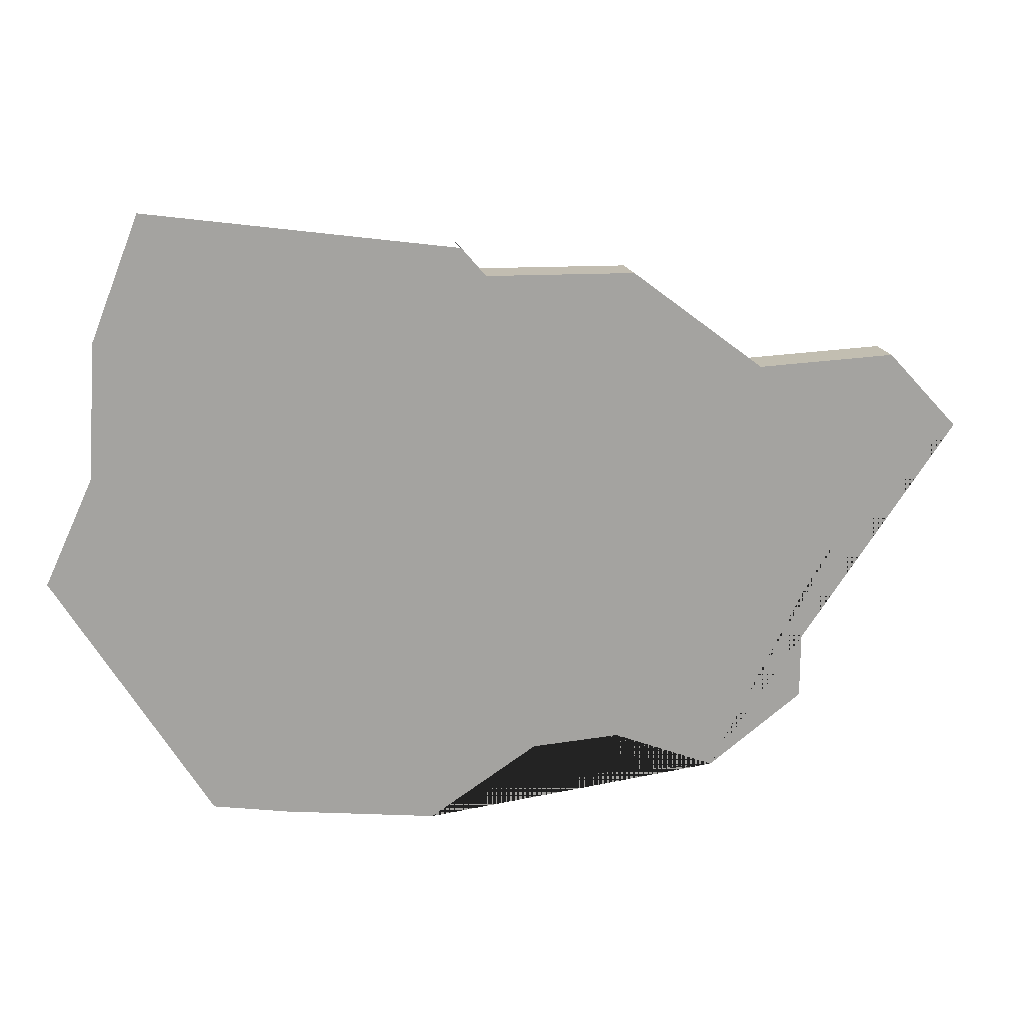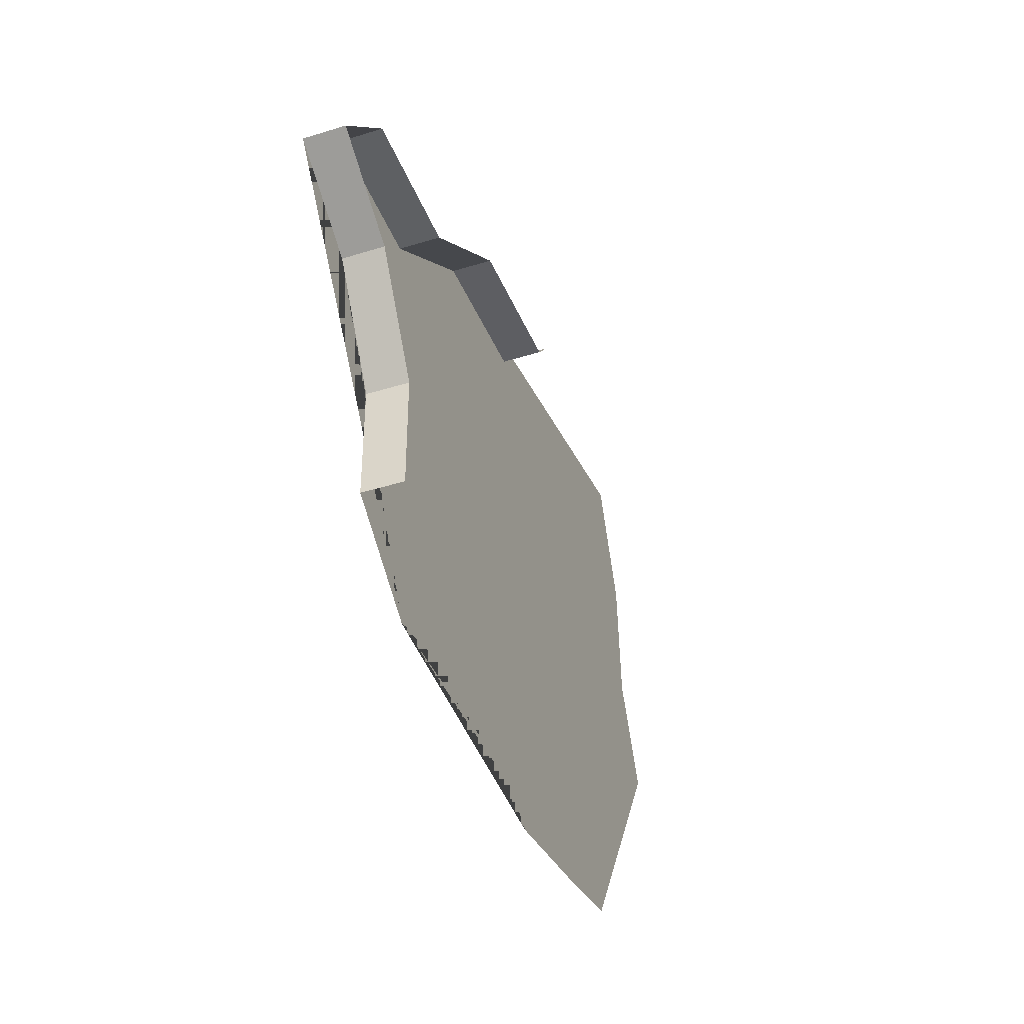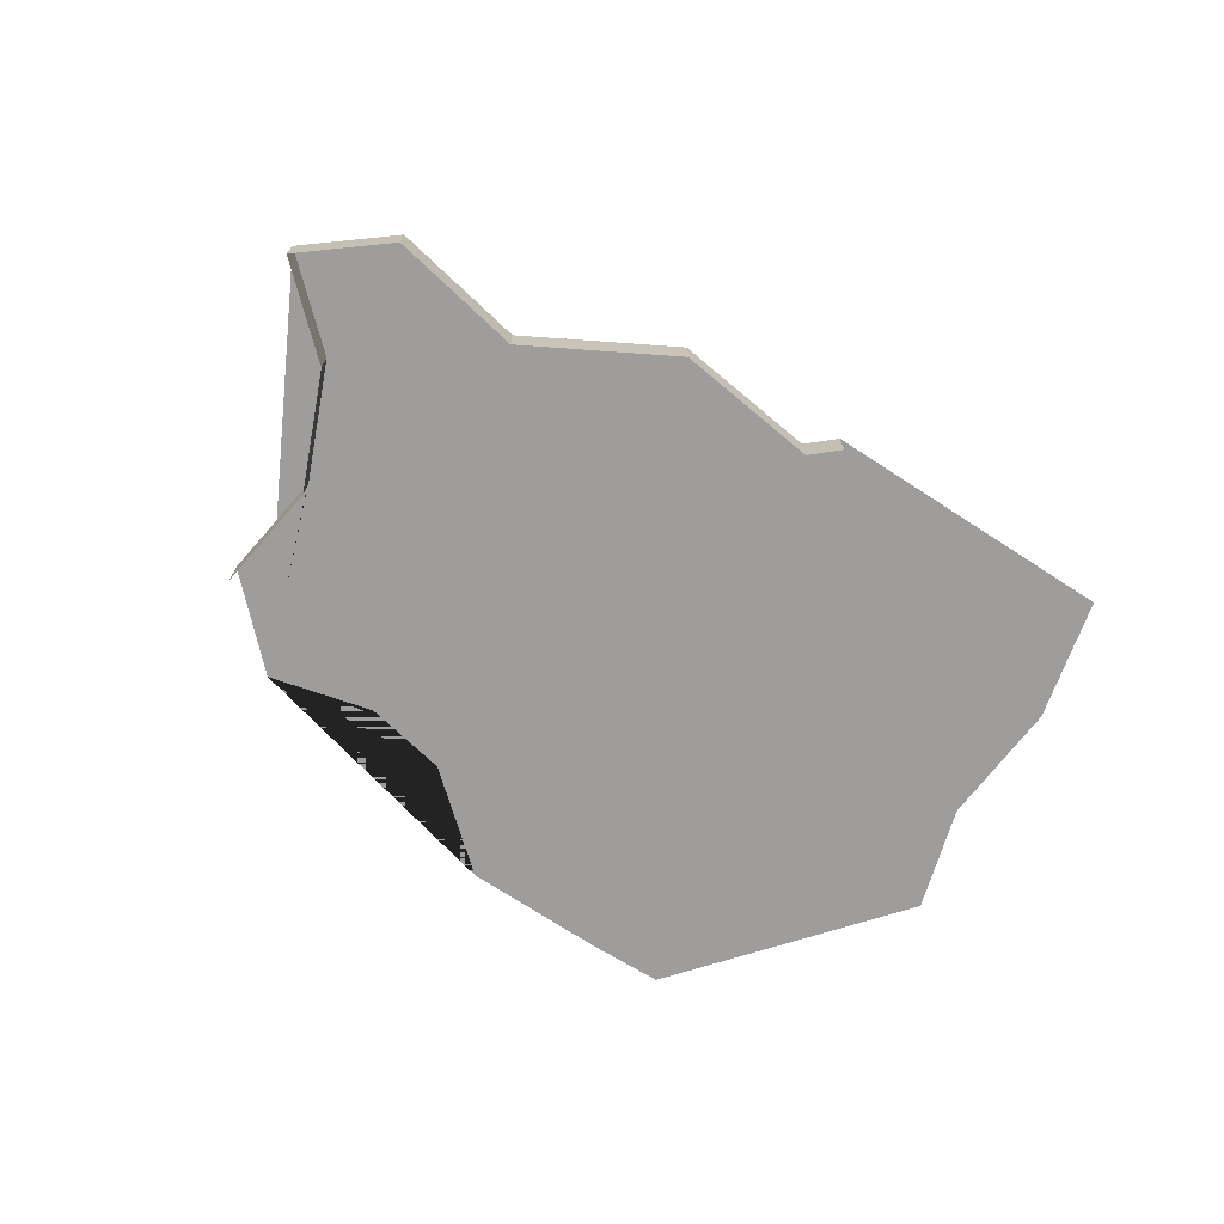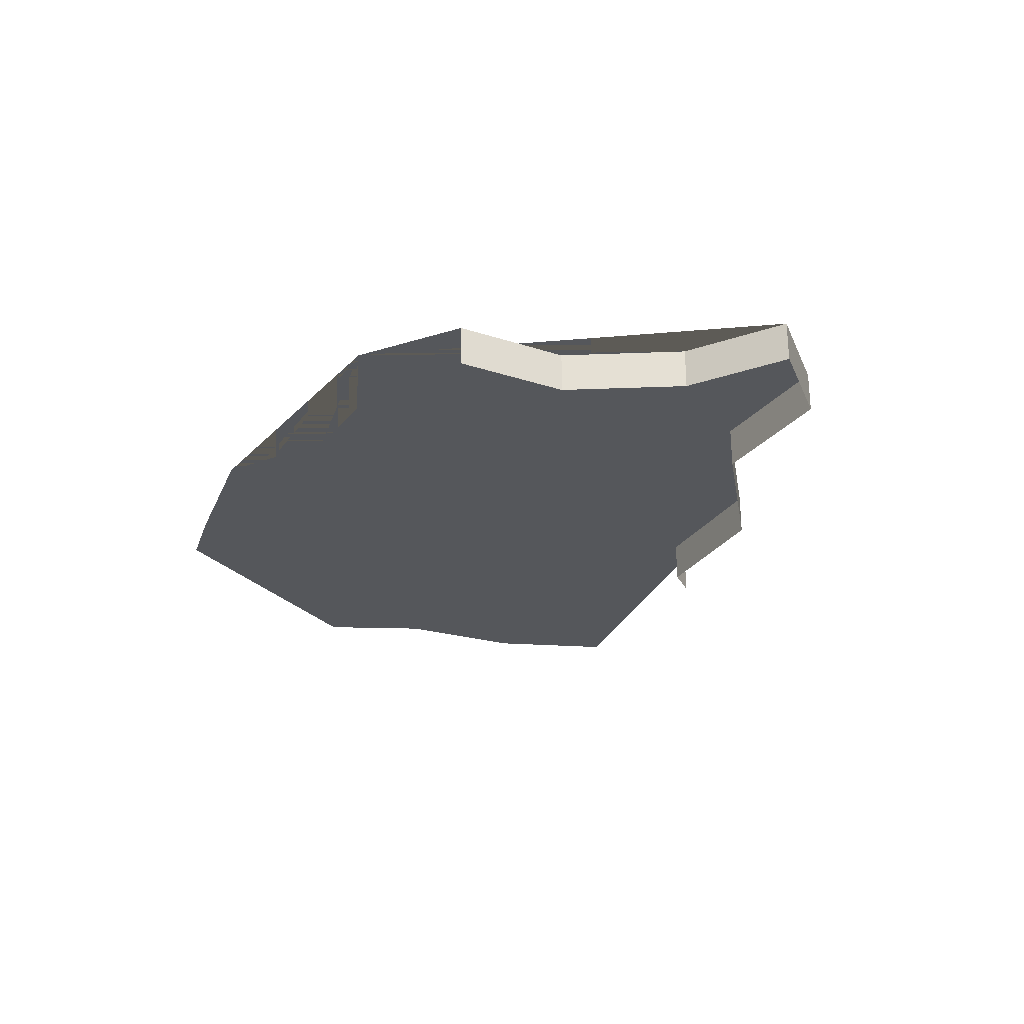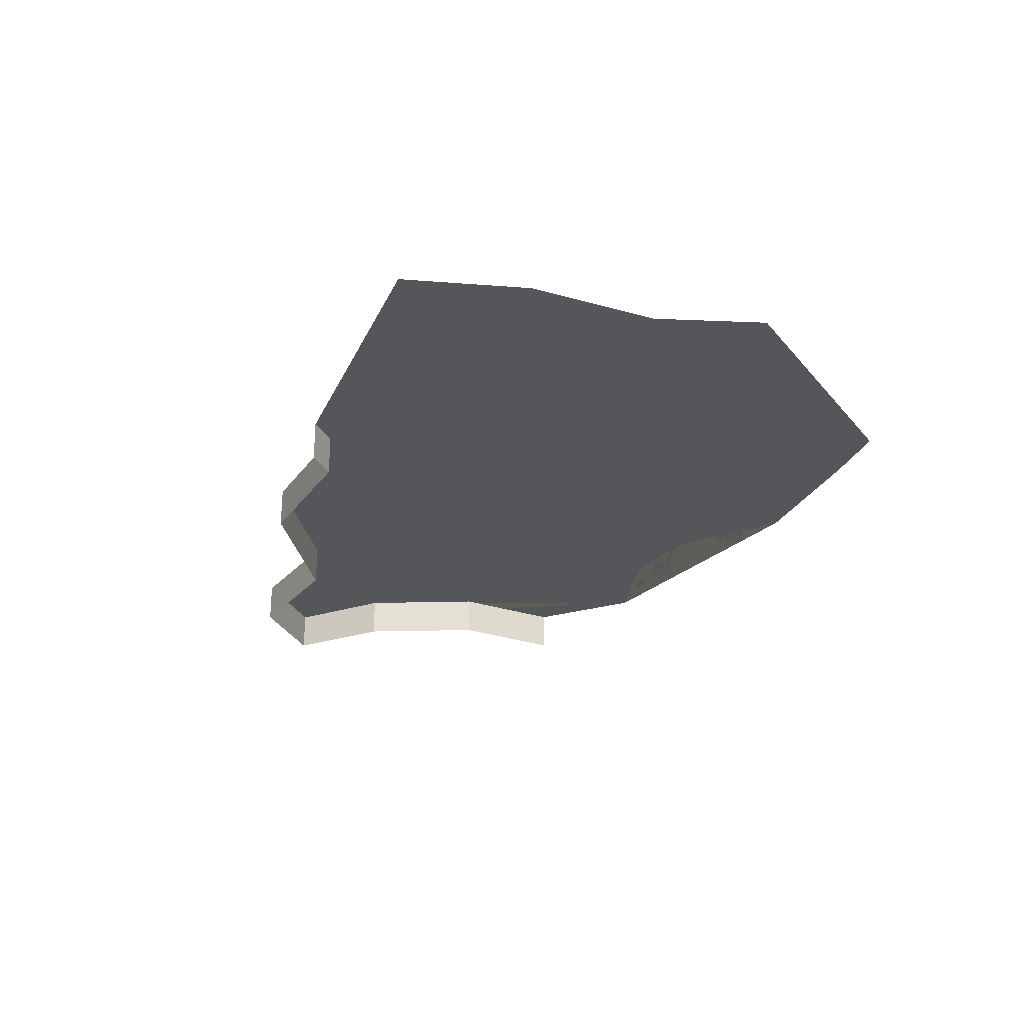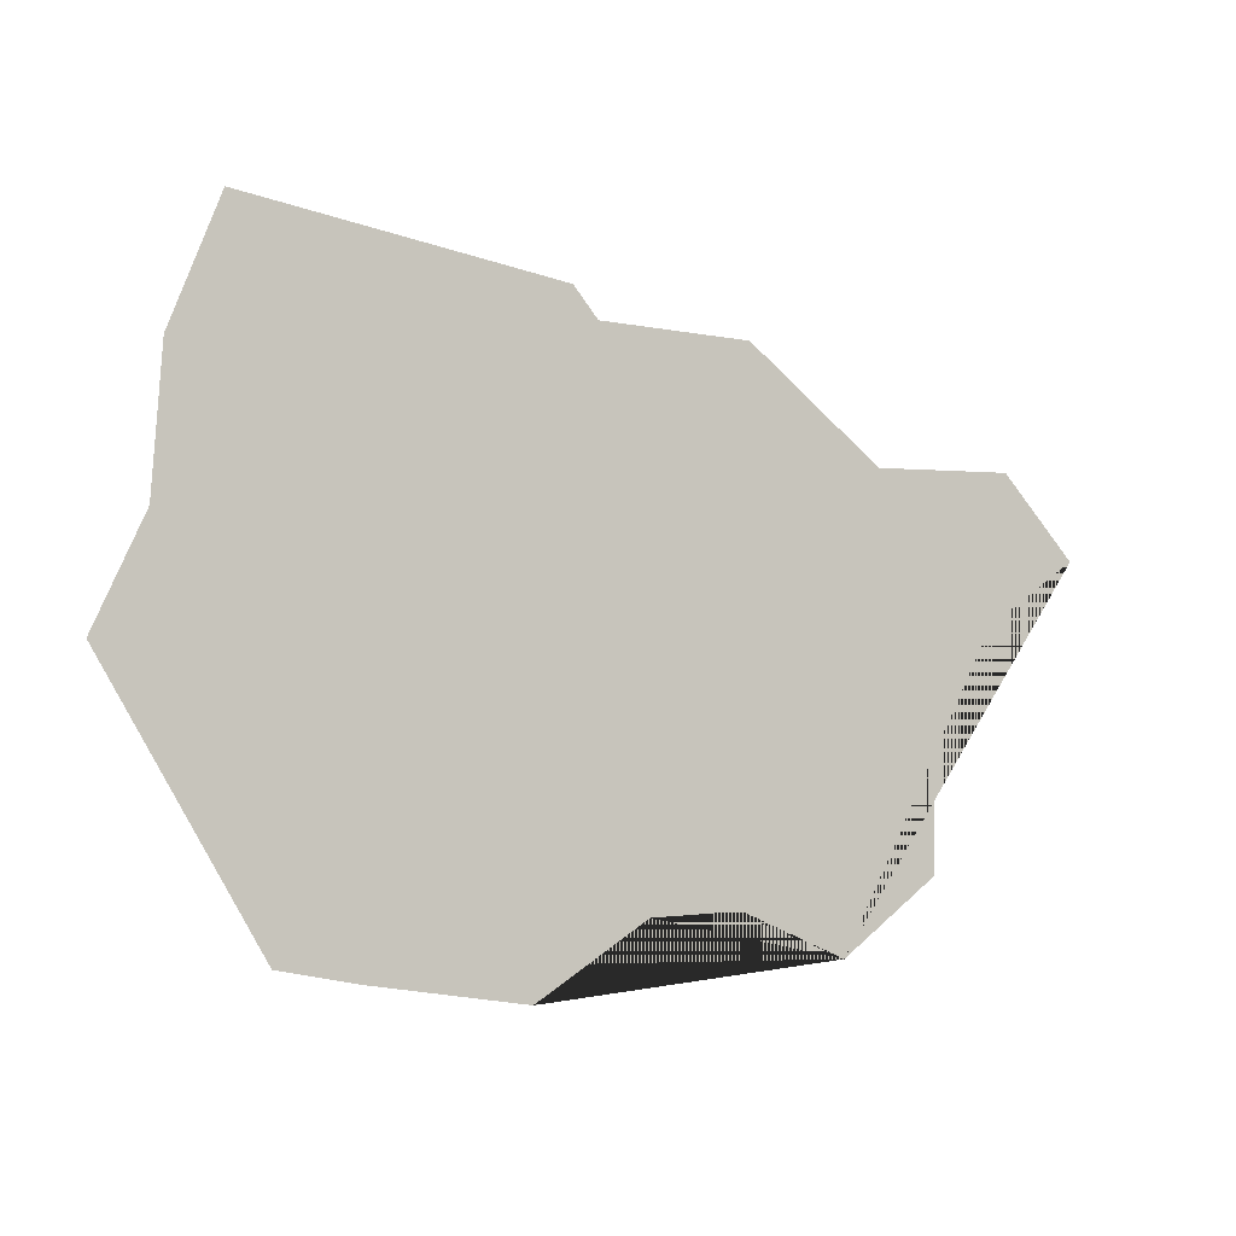
<metadata>
{"format":"obj","ext":"obj","renderer":"f3d","projection":"perspective","resolution":1024,"background":"white","views":[{"elev":17.1,"azim":168.1,"up":"+Z"},{"elev":-40.3,"azim":-69.1,"up":"+Z"},{"elev":-70.6,"azim":-41.2,"up":"+Y"},{"elev":-26.7,"azim":-117.2,"up":"+Y"},{"elev":-25.9,"azim":61.6,"up":"+Y"},{"elev":-5.5,"azim":151.2,"up":"+Z"}]}
</metadata>
<code>
o province_165
v -0.3421 0.001999 0.209
v -0.3374 0.001999 0.2055
v -0.3324 0.001999 0.2075
v -0.3281 0.001999 0.2073
v -0.3229 0.001999 0.204
v -0.3157 0.001999 0.2049
v -0.3421 0.001999 0.2145
v -0.3452 0.001999 0.2198
v -0.3098 0.001999 0.2348
v -0.3075 0.001999 0.229
v -0.3071 0.001999 0.2225
v -0.3048 0.001999 0.2175
v -0.3121 0.001999 0.2055
v -0.3496 0.001999 0.2229
v -0.3461 0.001999 0.2266
v -0.3394 0.001999 0.2263
v -0.3329 0.001999 0.2312
v -0.3258 0.001999 0.2313
v -0.3246 0.001999 0.2327
v -0.3421 -1e-06 0.209
v -0.3421 -1e-06 0.2145
v -0.3452 -1e-06 0.2198
v -0.3246 -1e-06 0.2327
v -0.3258 -1e-06 0.2313
v -0.3496 -1e-06 0.2229
v -0.3461 -1e-06 0.2266
v -0.3394 -1e-06 0.2263
v -0.3329 -1e-06 0.2312
f 15 14 25 26
f 16 15 26 27
f 17 16 27 28
f 2 1 7 8 14 15 16 17 18 19 9 10 11 12 13 6 5 4 3
f 7 1 20 21
f 8 7 21 22
f 14 8 22 25
f 19 18 24 23
f 18 17 28 24

</code>
